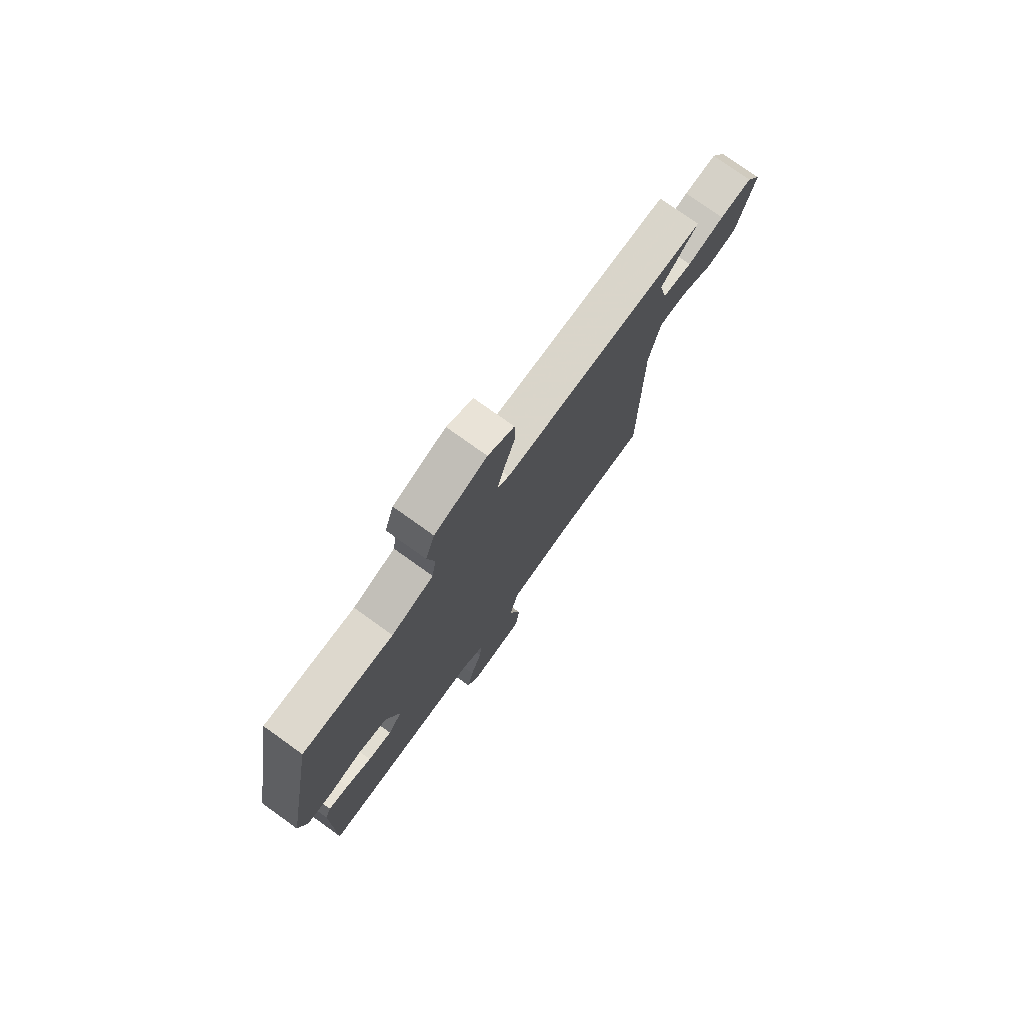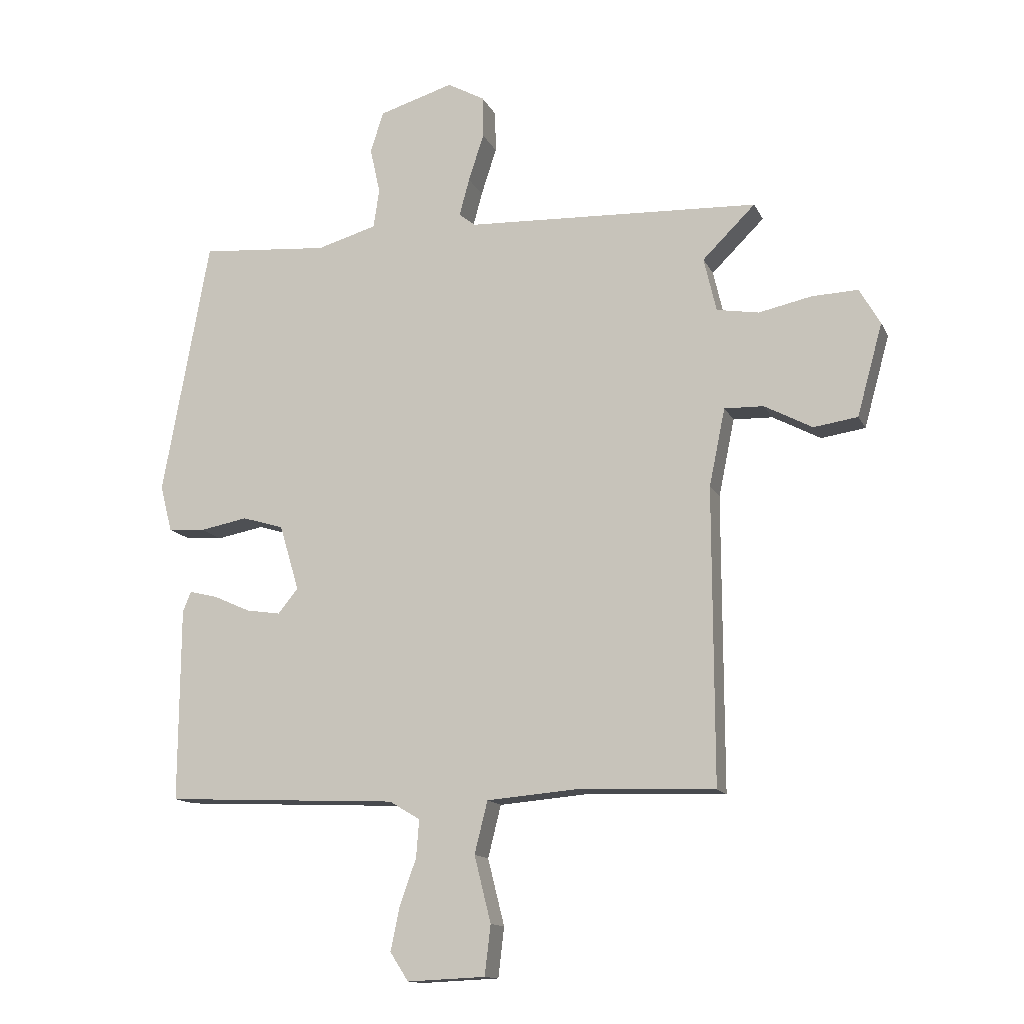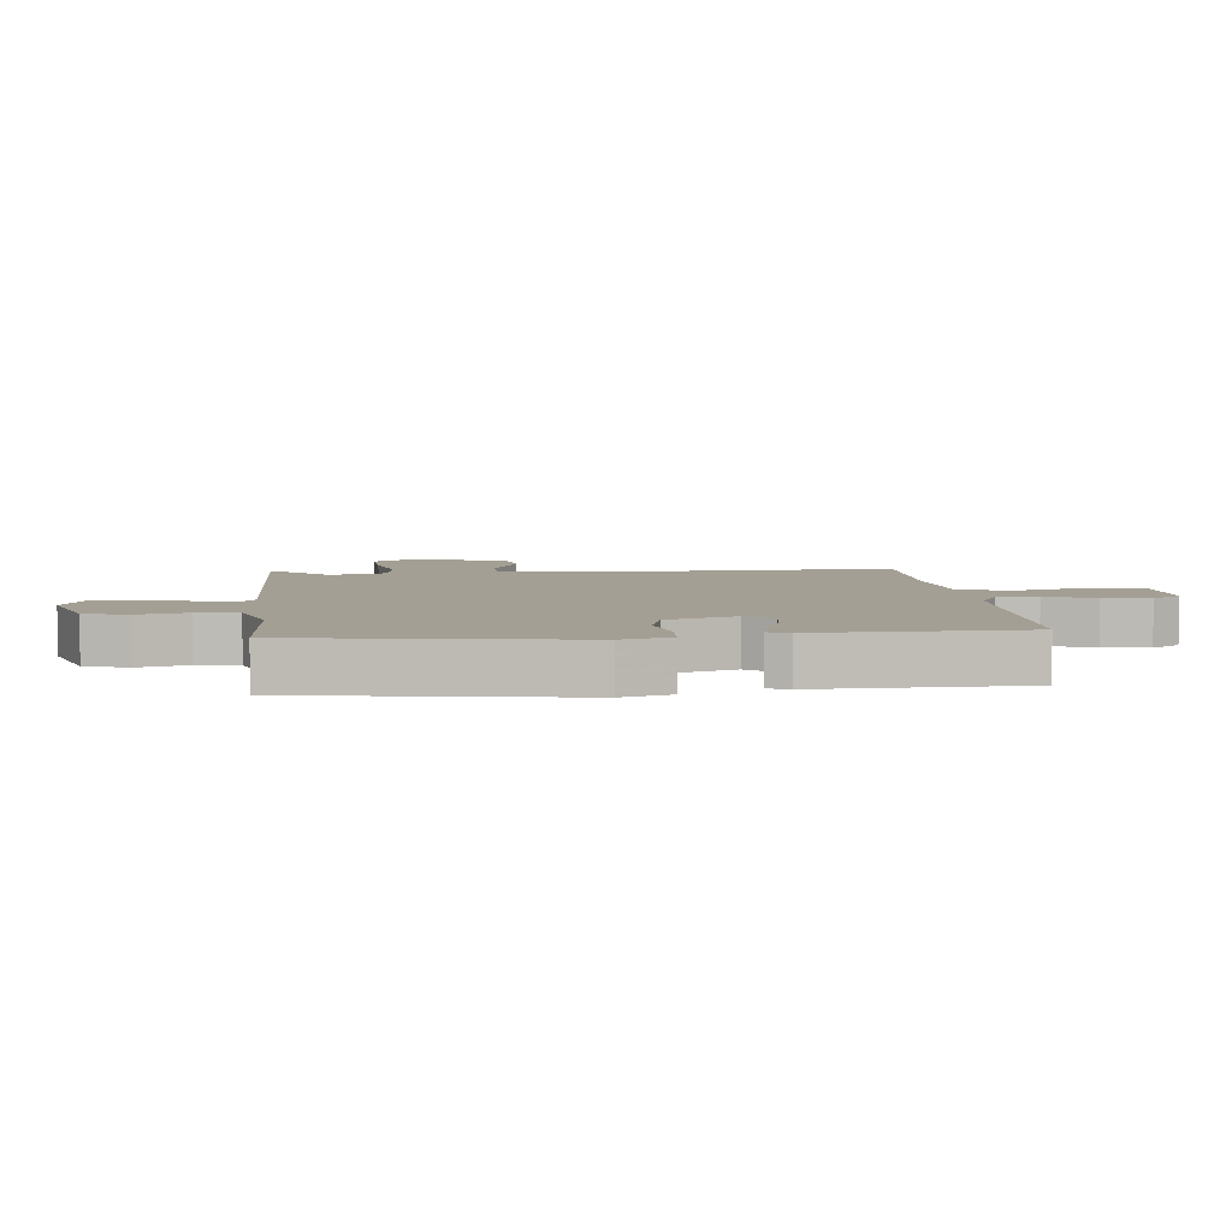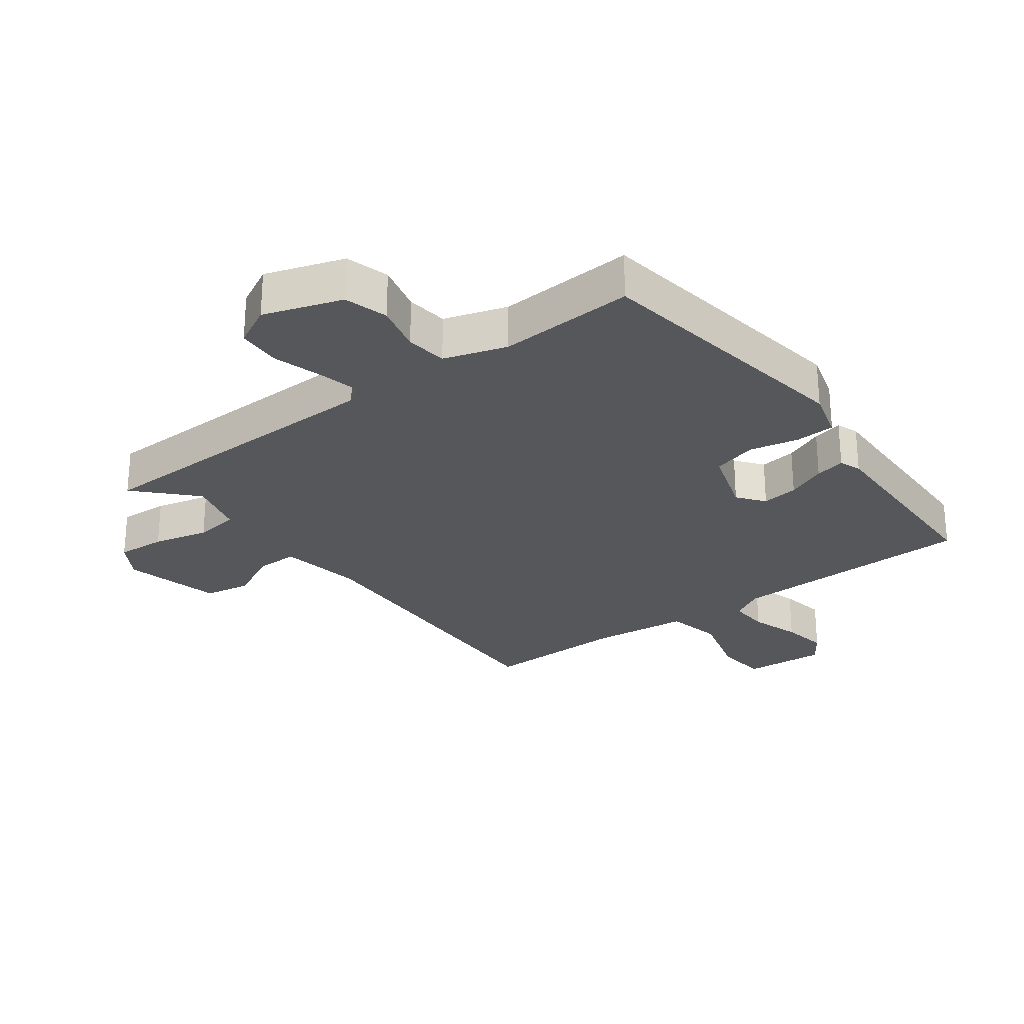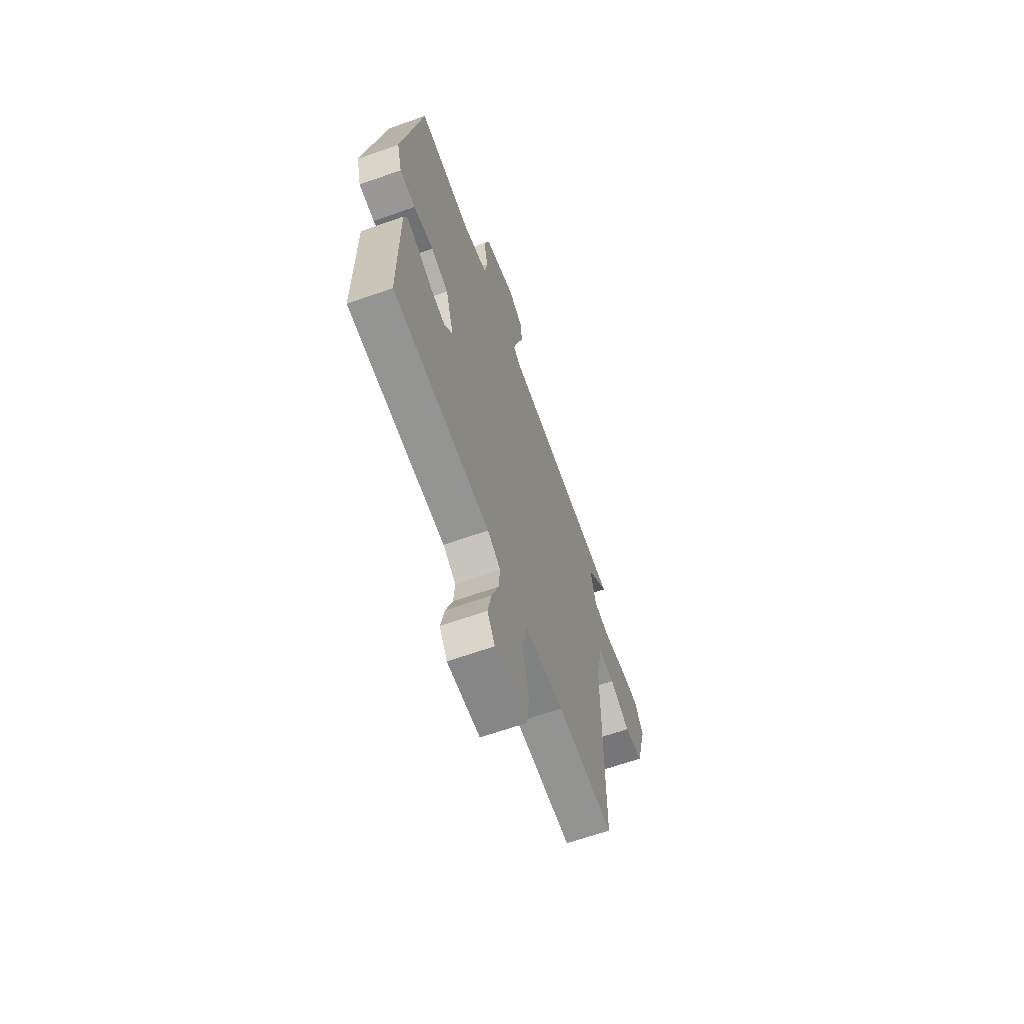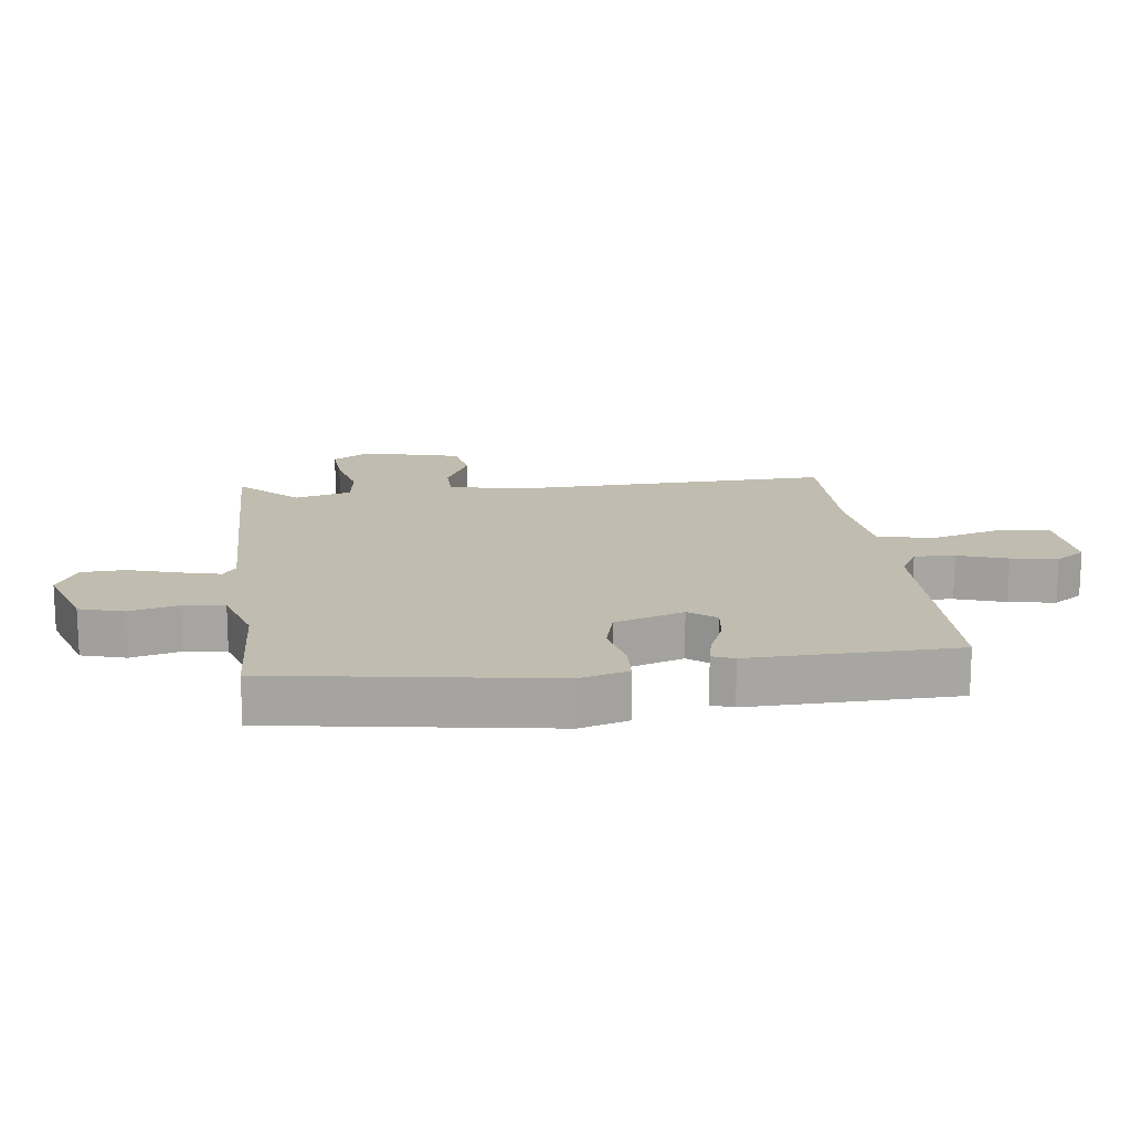
<metadata>
{"format":"obj","ext":"obj","renderer":"f3d","projection":"perspective","resolution":1024,"background":"white","views":[{"elev":76.7,"azim":125.6,"up":"+Z"},{"elev":-13.6,"azim":-162.0,"up":"+Z"},{"elev":5.6,"azim":82.6,"up":"+Y"},{"elev":-26.9,"azim":35.2,"up":"+Y"},{"elev":-64.6,"azim":109.7,"up":"+Z"},{"elev":16.3,"azim":81.3,"up":"+Y"}]}
</metadata>
<code>
v 0.478 0.07 -0.493
v 0.084 0.07 -0.511
v 0.032 0.07 -0.542
v 0.037 0.07 -0.606
v 0.065 0.07 -0.684
v 0.08 0.07 -0.757
v 0.049 0.07 -0.805
v -0.083 0.07 -0.799
v -0.093 0.07 -0.715
v -0.065 0.07 -0.603
v -0.087 0.07 -0.515
v -0.243 0.07 -0.502
v -0.472 0.07 -0.511
v -0.471 0.07 -0.014
v -0.498 0.07 0.117
v -0.564 0.07 0.115
v -0.645 0.07 0.072
v -0.719 0.07 0.083
v -0.762 0.07 0.238
v -0.727 0.07 0.299
v -0.649 0.07 0.296
v -0.56 0.07 0.277
v -0.489 0.07 0.289
v -0.468 0.07 0.38
v -0.557 0.07 0.468
v -0.061 0.07 0.49
v -0.033 0.07 0.512
v -0.05 0.07 0.575
v -0.076 0.07 0.655
v -0.075 0.07 0.725
v -0.012 0.07 0.76
v 0.114 0.07 0.722
v 0.136 0.07 0.653
v 0.119 0.07 0.575
v 0.129 0.07 0.509
v 0.23 0.07 0.48
v 0.447 0.07 0.498
v 0.526 0.07 0.062
v 0.506 0.07 -0.016
v 0.443 0.07 -0.021
v 0.363 0.07 -0.006
v 0.293 0.07 -0.027
v 0.26 0.07 -0.138
v 0.294 0.07 -0.18
v 0.352 0.07 -0.171
v 0.414 0.07 -0.143
v 0.462 0.07 -0.131
v 0.476 0.07 -0.165
v 0.478 0 -0.493
v 0.084 0 -0.511
v 0.032 0 -0.542
v 0.037 0 -0.606
v 0.065 0 -0.684
v 0.08 0 -0.757
v 0.049 0 -0.805
v -0.083 0 -0.799
v -0.093 0 -0.715
v -0.065 0 -0.603
v -0.087 0 -0.515
v -0.243 0 -0.502
v -0.472 0 -0.511
v -0.471 0 -0.014
v -0.498 0 0.117
v -0.564 0 0.115
v -0.645 0 0.072
v -0.719 0 0.083
v -0.762 0 0.238
v -0.727 0 0.299
v -0.649 0 0.296
v -0.56 0 0.277
v -0.489 0 0.289
v -0.468 0 0.38
v -0.557 0 0.468
v -0.061 0 0.49
v -0.033 0 0.512
v -0.05 0 0.575
v -0.076 0 0.655
v -0.075 0 0.725
v -0.012 0 0.76
v 0.114 0 0.722
v 0.136 0 0.653
v 0.119 0 0.575
v 0.129 0 0.509
v 0.23 0 0.48
v 0.447 0 0.498
v 0.526 0 0.062
v 0.506 0 -0.016
v 0.443 0 -0.021
v 0.363 0 -0.006
v 0.293 0 -0.027
v 0.26 0 -0.138
v 0.294 0 -0.18
v 0.352 0 -0.171
v 0.414 0 -0.143
v 0.462 0 -0.131
v 0.476 0 -0.165
f 45 46 47 48
f 44 45 48 1
f 43 44 1 2
f 42 43 2 3
f 38 39 40 41
f 36 37 38 41
f 35 36 41 42
f 31 32 33 34
f 31 34 35
f 28 29 30 31
f 27 28 31 35
f 26 27 35 42
f 24 25 26 42
f 19 20 21 22
f 19 22 23
f 16 17 18 19
f 15 16 19 23
f 14 15 23 24
f 12 13 14 24
f 7 8 9 10
f 7 10 11
f 4 5 6 7
f 3 4 7 11
f 42 3 11
f 11 12 24 42
f 96 95 94 93
f 49 96 93 92
f 50 49 92 91
f 51 50 91 90
f 89 88 87 86
f 89 86 85 84
f 90 89 84 83
f 82 81 80 79
f 83 82 79
f 79 78 77 76
f 83 79 76 75
f 90 83 75 74
f 90 74 73 72
f 70 69 68 67
f 71 70 67
f 67 66 65 64
f 71 67 64 63
f 72 71 63 62
f 72 62 61 60
f 58 57 56 55
f 59 58 55
f 55 54 53 52
f 59 55 52 51
f 59 51 90
f 90 72 60 59
f 1 49 50 2
f 2 50 51 3
f 3 51 52 4
f 4 52 53 5
f 5 53 54 6
f 6 54 55 7
f 7 55 56 8
f 8 56 57 9
f 9 57 58 10
f 10 58 59 11
f 11 59 60 12
f 12 60 61 13
f 13 61 62 14
f 14 62 63 15
f 15 63 64 16
f 16 64 65 17
f 17 65 66 18
f 18 66 67 19
f 19 67 68 20
f 20 68 69 21
f 21 69 70 22
f 22 70 71 23
f 23 71 72 24
f 24 72 73 25
f 25 73 74 26
f 26 74 75 27
f 27 75 76 28
f 28 76 77 29
f 29 77 78 30
f 30 78 79 31
f 31 79 80 32
f 32 80 81 33
f 33 81 82 34
f 34 82 83 35
f 35 83 84 36
f 36 84 85 37
f 37 85 86 38
f 38 86 87 39
f 39 87 88 40
f 40 88 89 41
f 41 89 90 42
f 42 90 91 43
f 43 91 92 44
f 44 92 93 45
f 45 93 94 46
f 46 94 95 47
f 47 95 96 48
f 48 96 49 1

</code>
